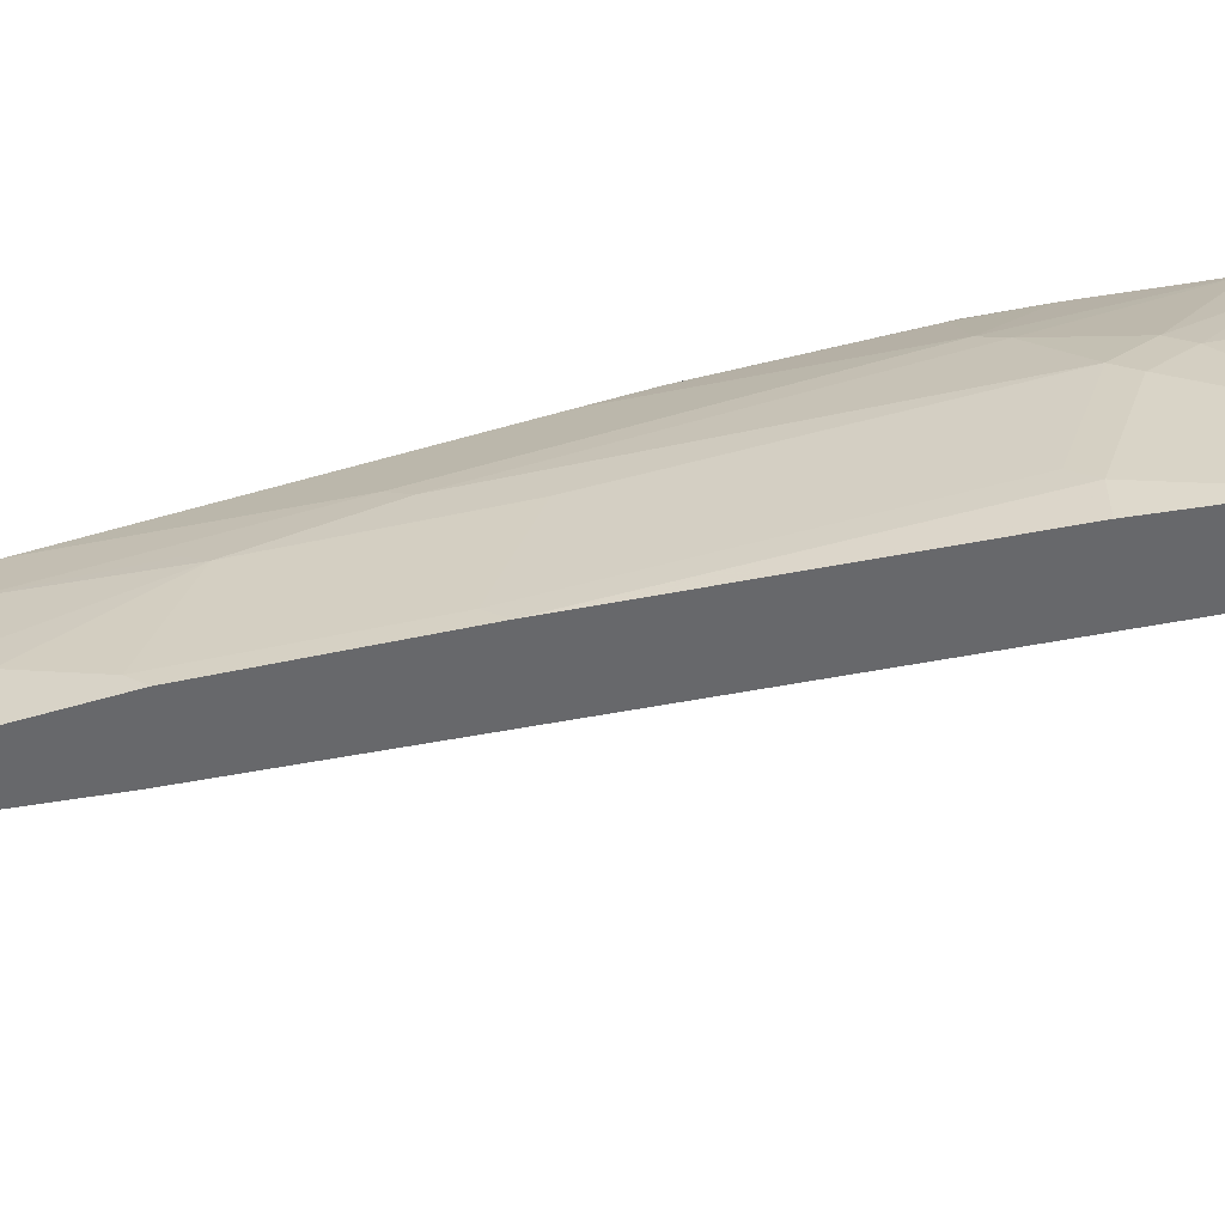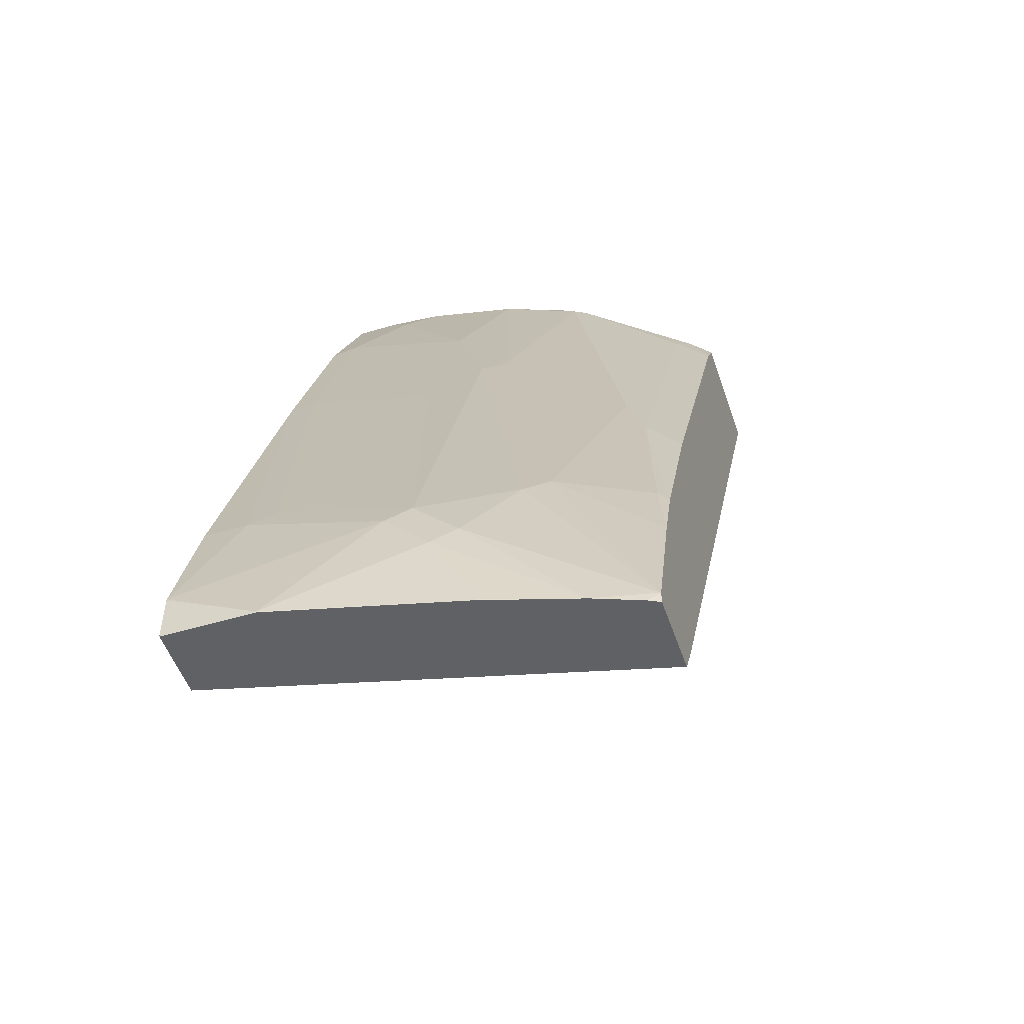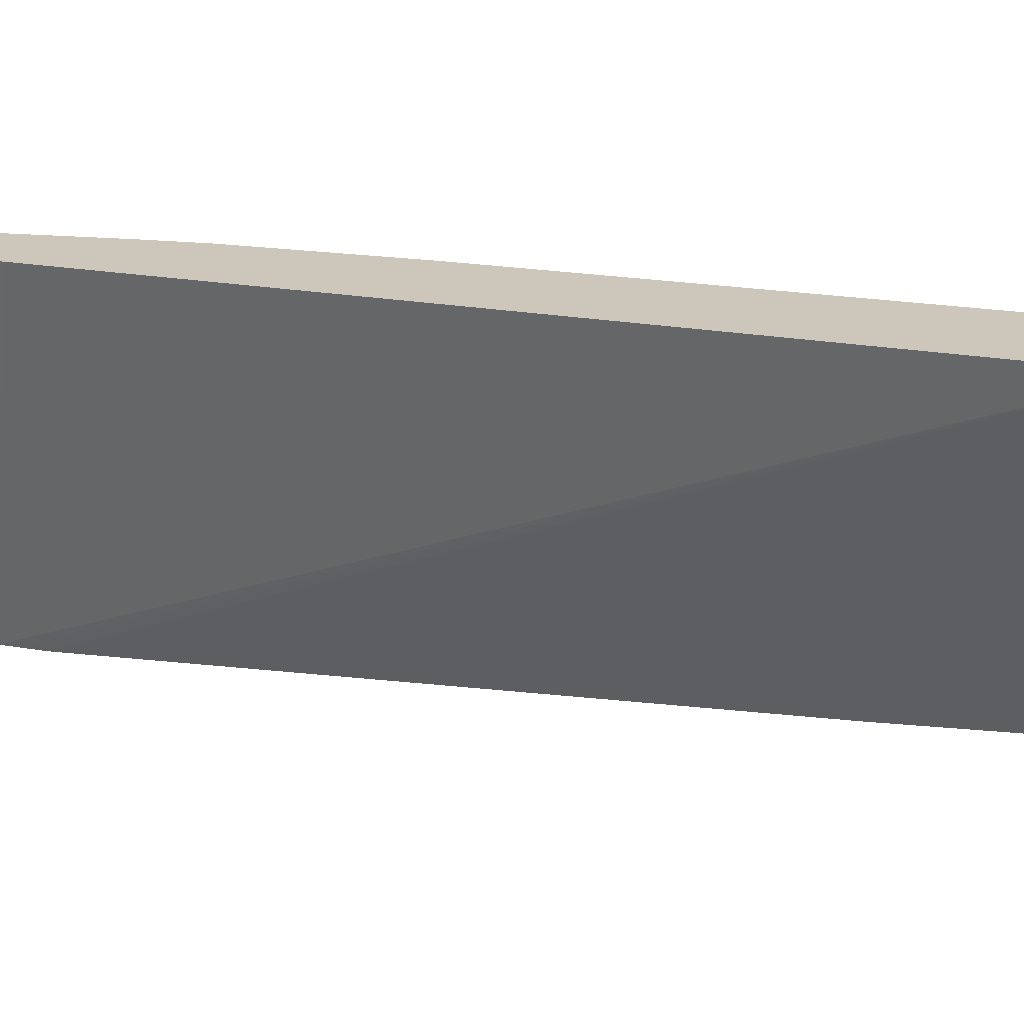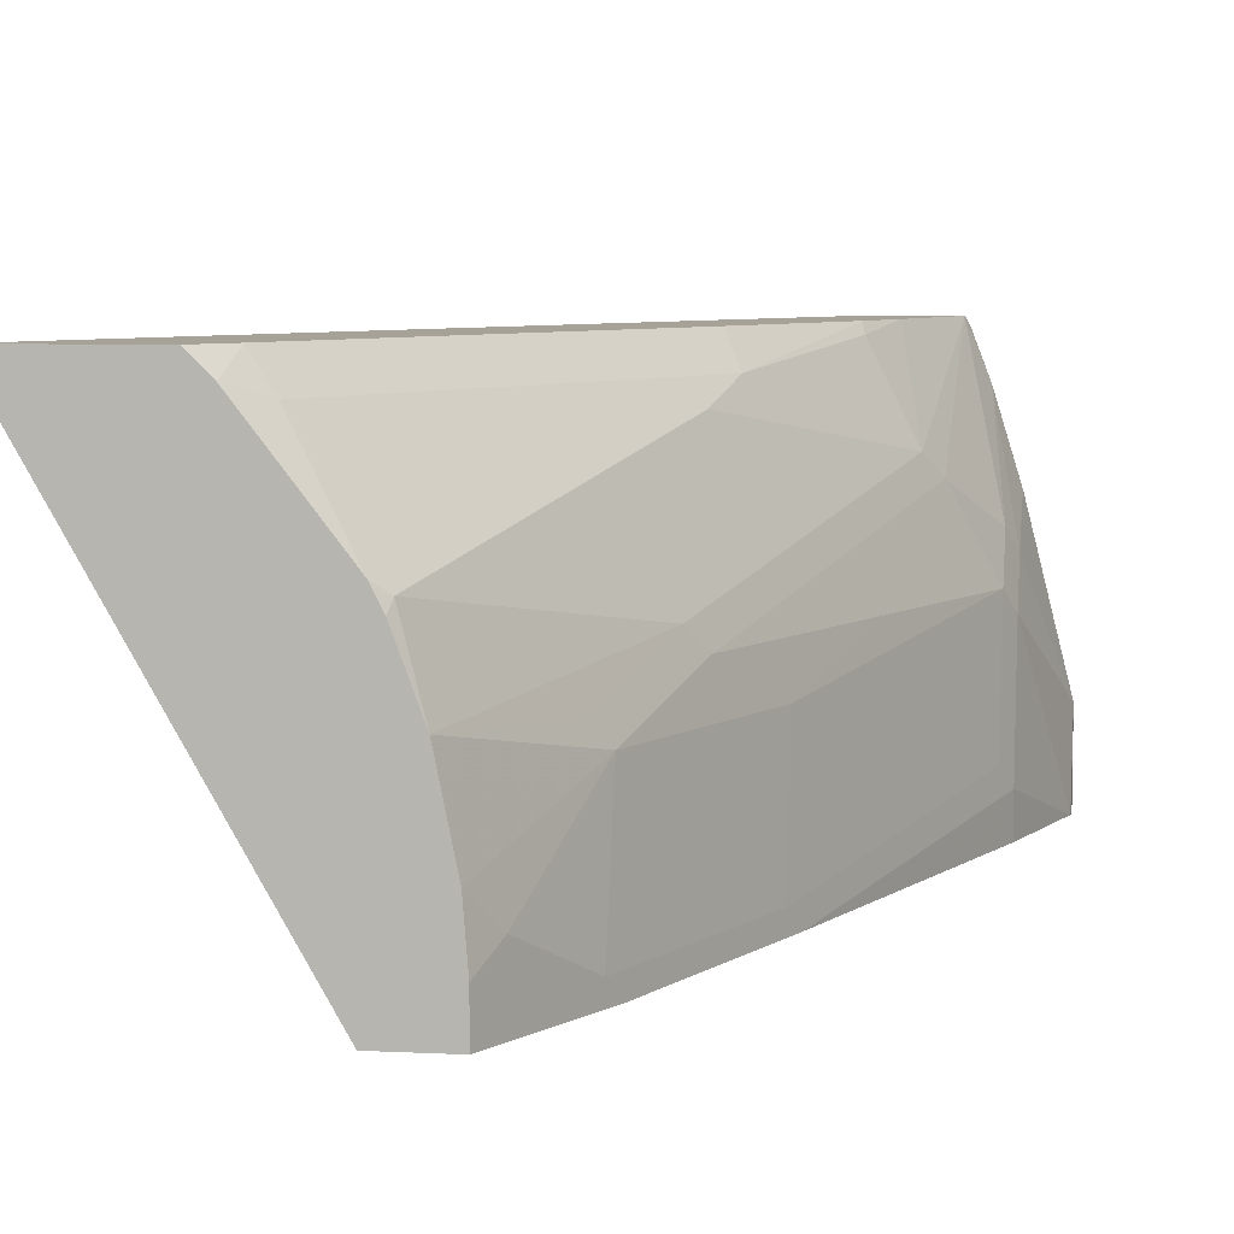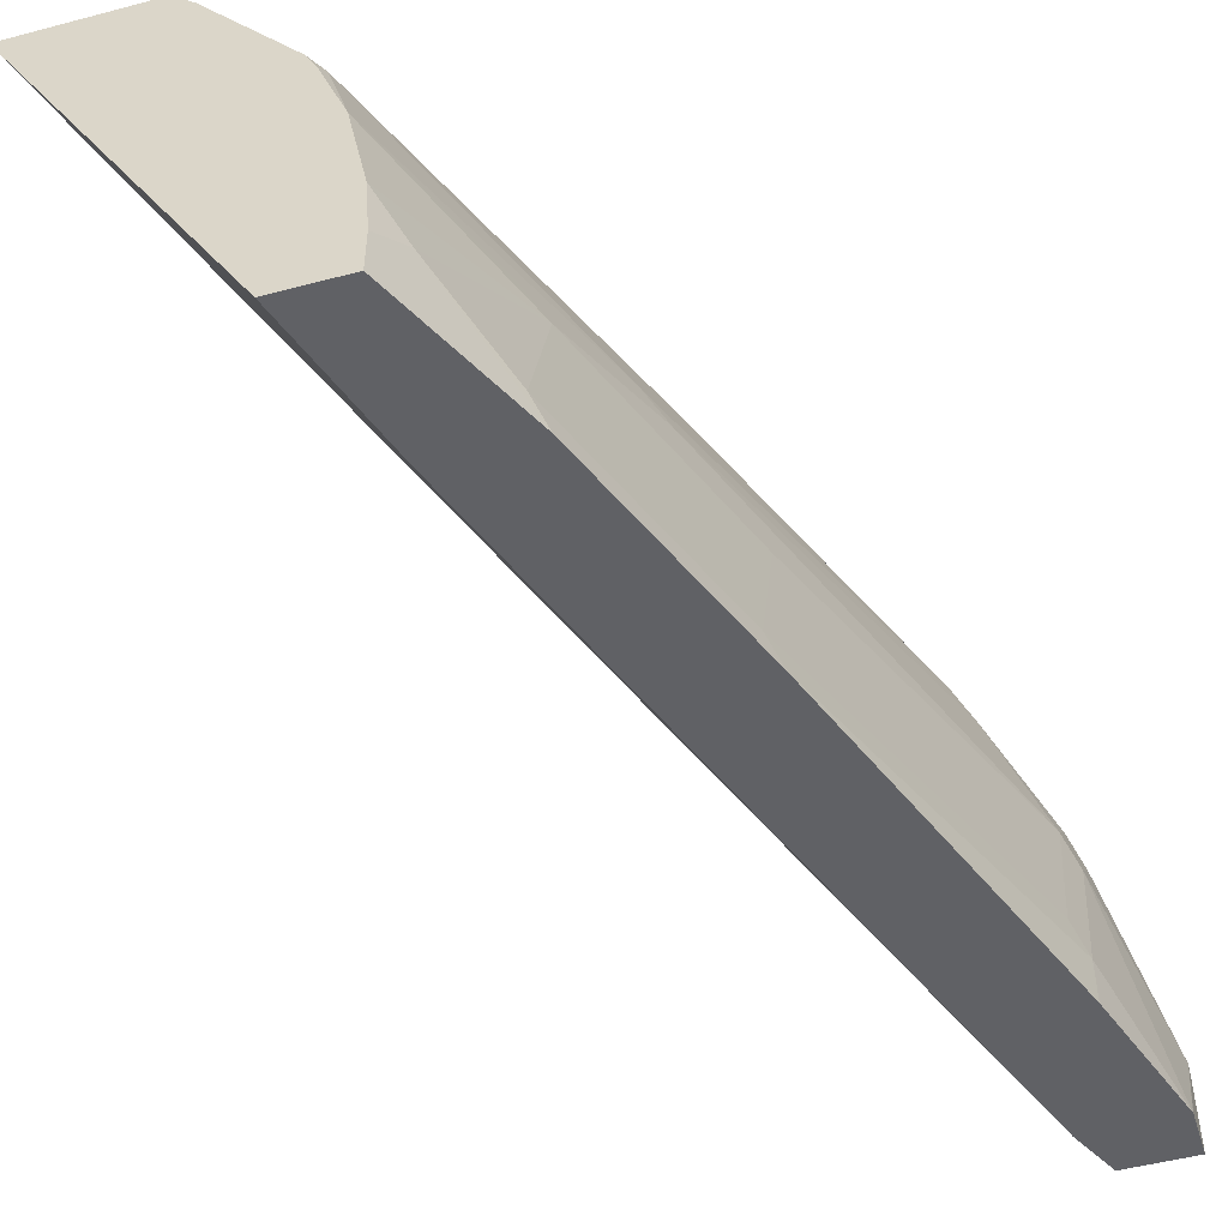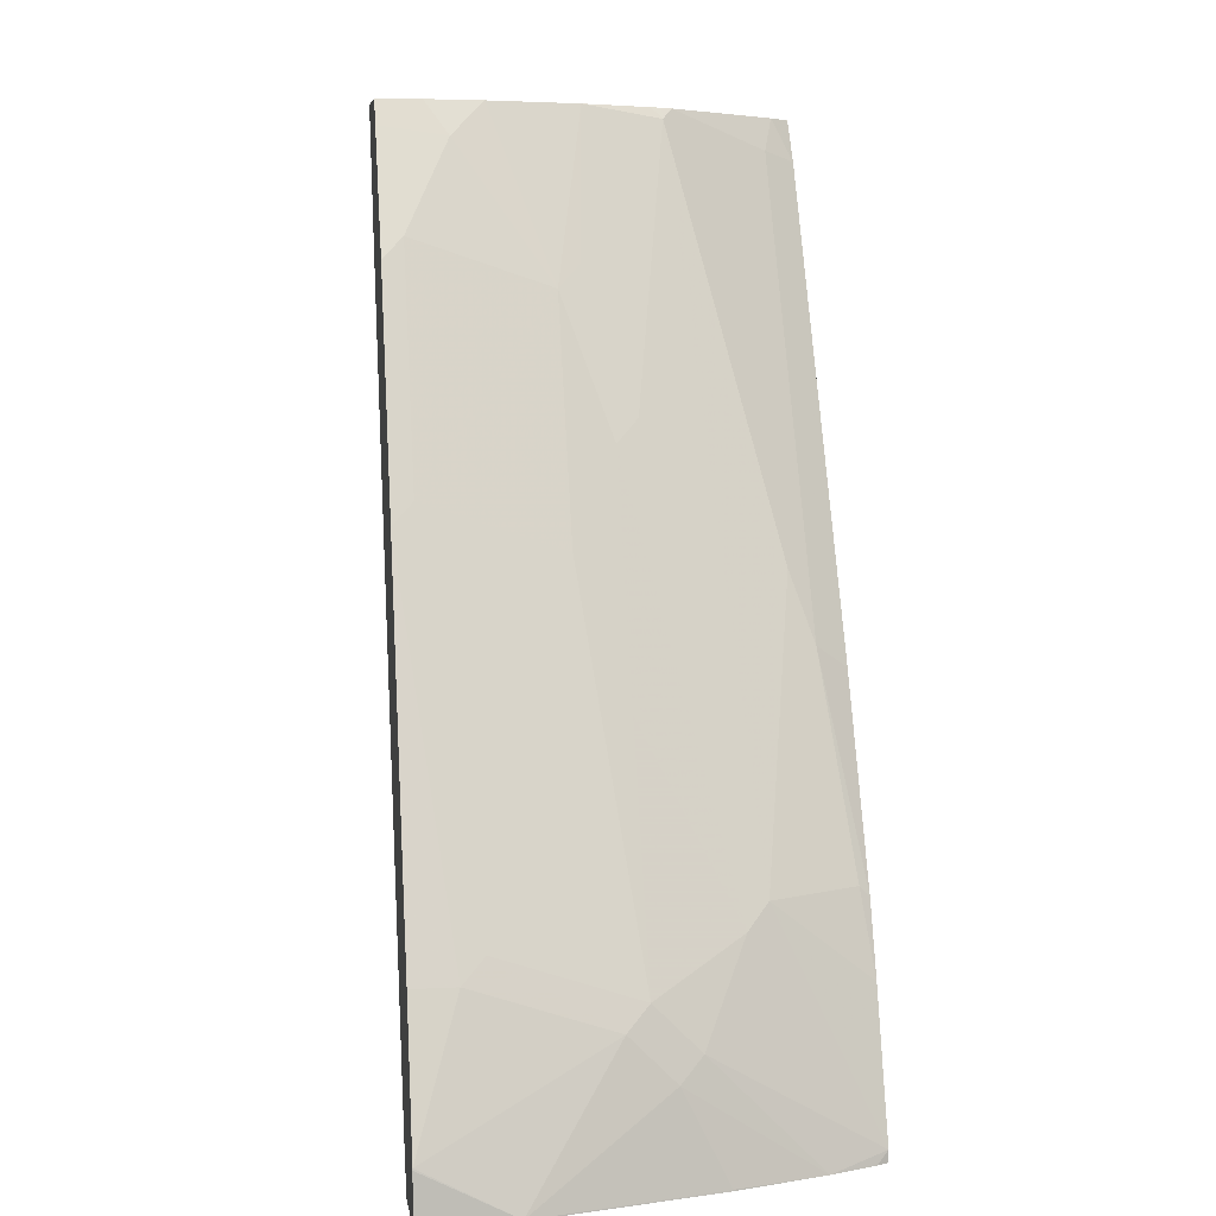
<metadata>
{"format":"obj","ext":"obj","renderer":"f3d","projection":"perspective","resolution":1024,"background":"white","views":[{"elev":-52.4,"azim":-98.7,"up":"+Z"},{"elev":-50.3,"azim":-71.7,"up":"+Y"},{"elev":21.5,"azim":80.8,"up":"+Z"},{"elev":6.5,"azim":-171.6,"up":"+Z"},{"elev":-50.3,"azim":-163.8,"up":"+Z"},{"elev":6.1,"azim":-98.9,"up":"+Y"}]}
</metadata>
<code>
v -0.3954 -0.218 0.0008159
v -0.3954 -0.218 0.03956
v -0.3954 -0.2175 0.0008159
v -0.366 -0.218 0.0008159
v -0.3758 -0.218 0.1181
v -0.3954 -0.2175 0.03956
v -0.3951 -0.1977 0.0008159
v -0.3101 -0.2023 0.1825
v -0.3191 -0.218 0.1825
v -0.3624 -0.2109 0.0008159
v -0.1133 0.1779 0.1825
v -0.3637 -0.218 0.1576
v -0.3756 -0.2175 0.1186
v -0.395 -0.1969 0.0008159
v -0.3756 -0.1779 0.09885
v -0.3756 -0.1582 0.0791
v -0.3536 -0.218 0.1825
v -0.3559 -0.1977 0.0008159
v -0.1133 0.1826 0.1791
v -0.1116 0.1826 0.1825
v -0.3561 -0.218 0.1776
v -0.3559 -0.2175 0.1779
v -0.3536 -0.2129 0.1825
v -0.3707 -0.168 0.1087
v -0.3756 -0.1384 0.01978
v -0.3756 -0.1384 0.0008159
v -0.3707 -0.1483 0.08897
v -0.3707 -0.1285 0.02967
v -0.237 0.1194 0.0008159
v -0.2151 0.1826 0.0008159
v -0.171 0.1826 0.1825
v -0.3338 -0.1536 0.1825
v -0.3435 -0.1186 0.1384
v -0.3509 -0.1285 0.1285
v -0.3114 0.02965 0.009888
v -0.3159 0.02055 0.0008159
v -0.3312 -0.04942 0.08897
v -0.3114 0.009884 0.06921
v -0.2448 0.1826 0.0008159
v -0.1803 0.1826 0.1732
v -0.1711 0.1825 0.1825
v -0.3226 -0.1232 0.1825
v -0.3237 -0.1186 0.1779
v -0.2842 -3.4e-07 0.1582
v -0.2249 0.1779 0.1186
v -0.2842 0.05931 0.09885
v -0.2916 0.04942 0.08897
v -0.2718 0.1285 0.009888
v -0.2764 0.1194 0.0008159
v -0.2718 0.1087 0.06921
v -0.2502 0.1719 0.0008159
v -0.2448 0.1826 0.01978
v -0.219 0.1826 0.1233
v -0.1928 0.168 0.168
v -0.1825 0.1642 0.1825
v -0.2844 -0.03954 0.1825
v -0.2916 -0.02965 0.168
v -0.2521 0.04942 0.168
v -0.2027 0.1483 0.168
v -0.2214 0.1826 0.1186
v -0.2237 0.1826 0.1139
v -0.2349 0.1826 0.08382
v -0.2644 0.1186 0.0791
v -0.2521 0.168 0.02967
v -0.2429 0.1826 0.04427
v -0.2052 0.1581 0.1582
v -0.2023 0.1247 0.1825
f 33 44 45
f 33 45 46
f 33 46 47
f 33 47 34
f 34 47 37
f 39 51 52
f 35 50 48
f 35 48 49
f 35 49 36
f 37 47 50
f 37 50 38
f 33 43 44
f 35 38 50
f 32 43 33
f 25 35 36
f 31 40 41
f 28 38 35
f 27 38 28
f 27 37 38
f 27 34 37
f 25 36 26
f 24 34 27
f 23 34 24
f 23 33 34
f 23 32 33
f 21 23 22
f 19 31 20
f 19 40 31
f 40 53 54
f 32 42 43
f 40 54 55
f 48 64 49
f 42 56 57
f 58 67 59
f 56 58 57
f 56 67 58
f 54 67 55
f 54 59 67
f 54 66 59
f 53 66 54
f 53 59 66
f 52 64 65
f 51 64 52
f 50 65 64
f 50 62 65
f 50 63 62
f 49 64 51
f 19 53 40
f 48 50 64
f 47 63 50
f 46 63 47
f 46 62 63
f 45 62 46
f 45 61 62
f 45 60 61
f 45 53 60
f 45 59 53
f 45 58 59
f 45 57 58
f 44 57 45
f 43 57 44
f 42 57 43
f 40 55 41
f 19 60 53
f 25 28 35
f 19 62 61
f 6 15 16
f 6 13 15
f 6 14 7
f 5 13 6
f 5 12 13
f 4 11 8
f 4 10 11
f 4 8 9
f 3 6 7
f 2 5 6
f 1 5 2
f 1 12 5
f 1 21 12
f 1 17 21
f 6 16 14
f 1 9 17
f 1 10 4
f 1 18 10
f 1 29 18
f 1 30 29
f 1 39 30
f 1 51 39
f 1 49 51
f 1 36 49
f 19 61 60
f 1 14 26
f 1 7 14
f 1 3 7
f 1 6 3
f 1 2 6
f 1 4 9
f 8 11 20
f 1 26 36
f 8 31 41
f 8 20 31
f 19 65 62
f 19 52 65
f 19 30 39
f 19 29 30
f 18 29 19
f 17 23 21
f 16 28 25
f 16 27 28
f 16 24 27
f 15 24 16
f 14 25 26
f 14 16 25
f 12 15 13
f 19 39 52
f 12 23 24
f 12 24 15
f 8 55 67
f 8 56 42
f 8 42 32
f 8 32 23
f 8 23 17
f 8 67 56
f 8 41 55
f 10 18 11
f 11 18 19
f 11 19 20
f 12 21 22
f 8 17 9
f 12 22 23

</code>
